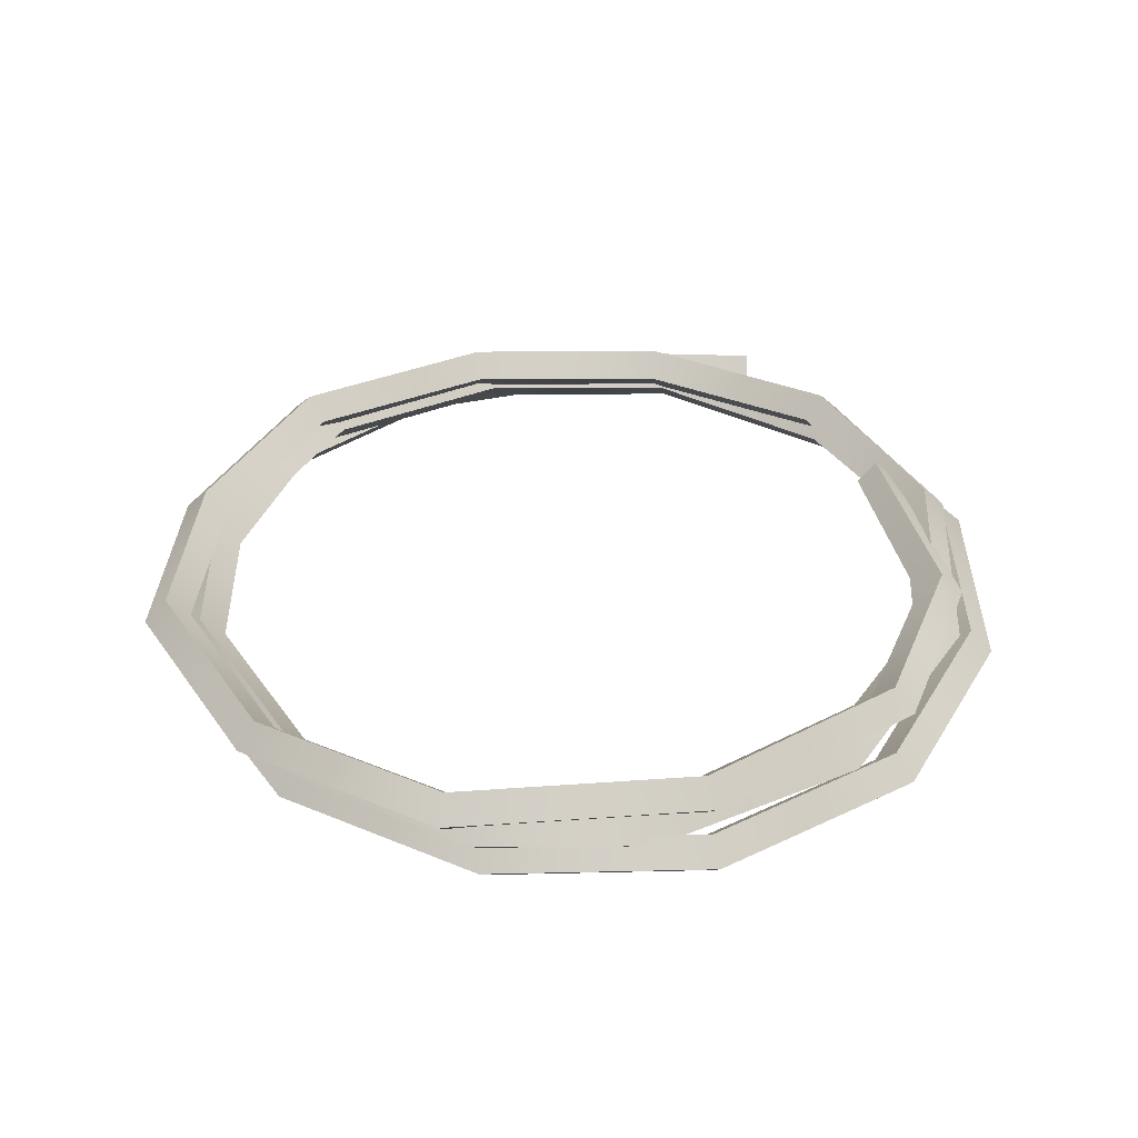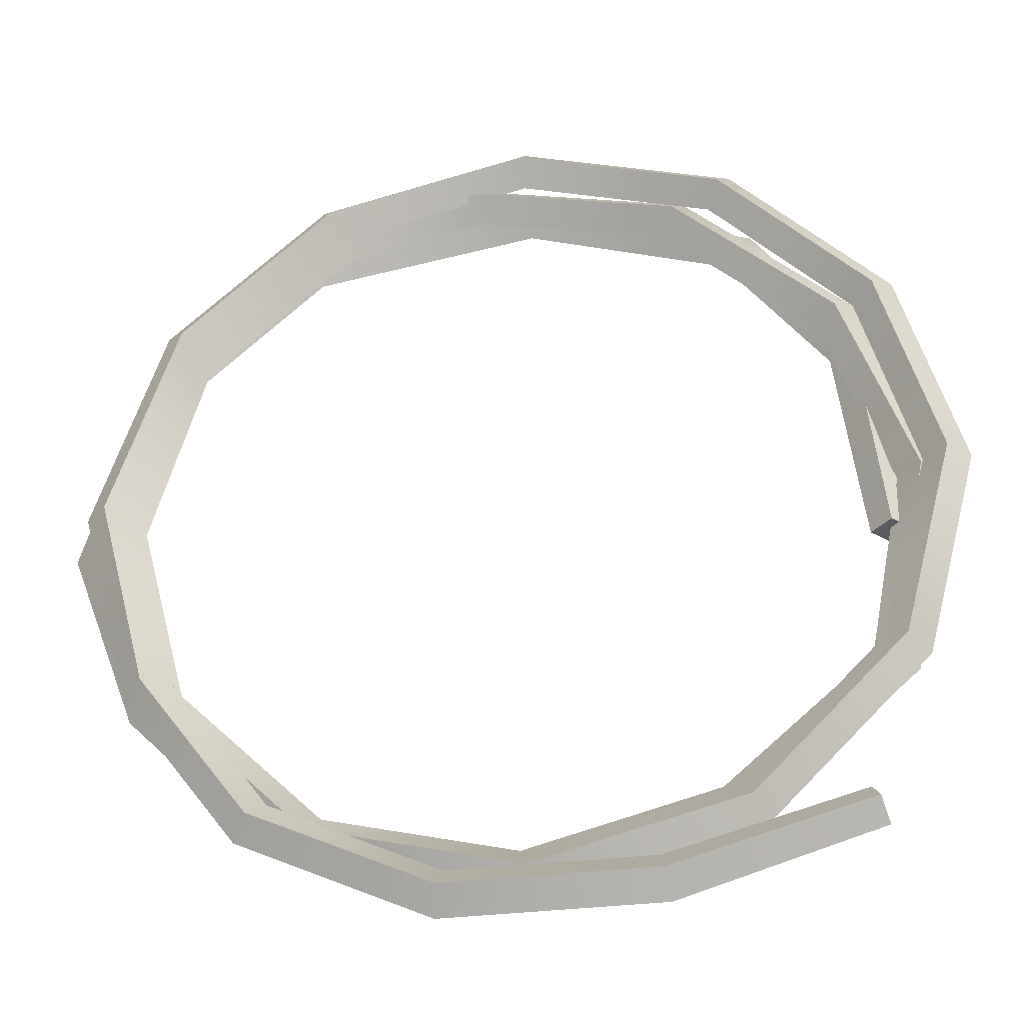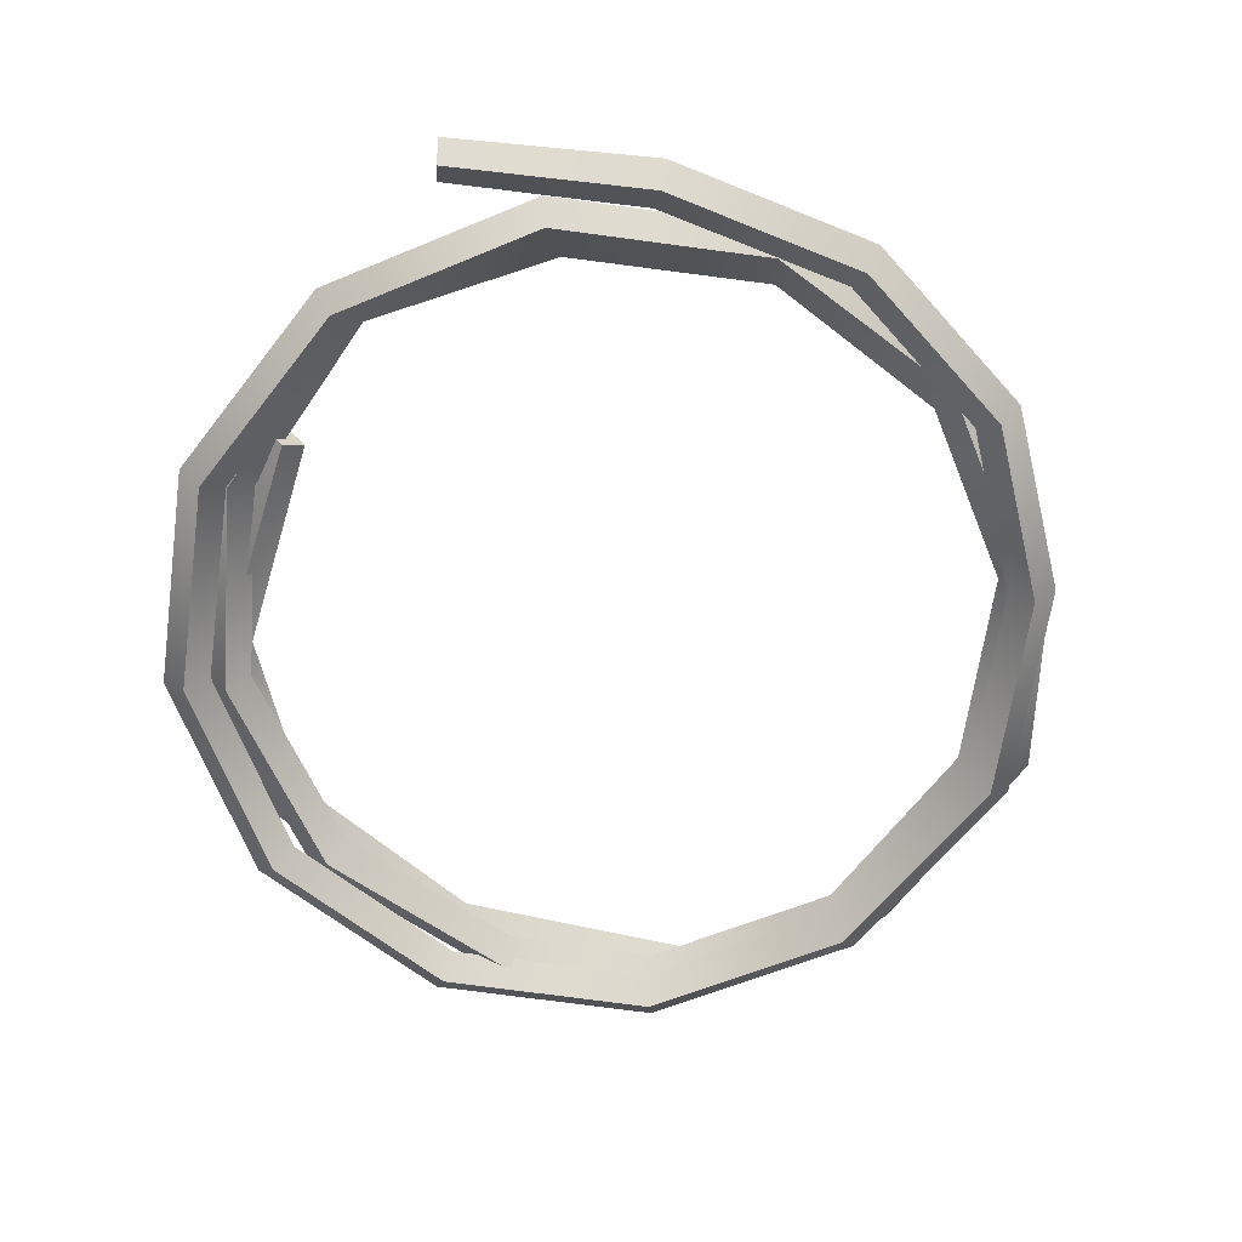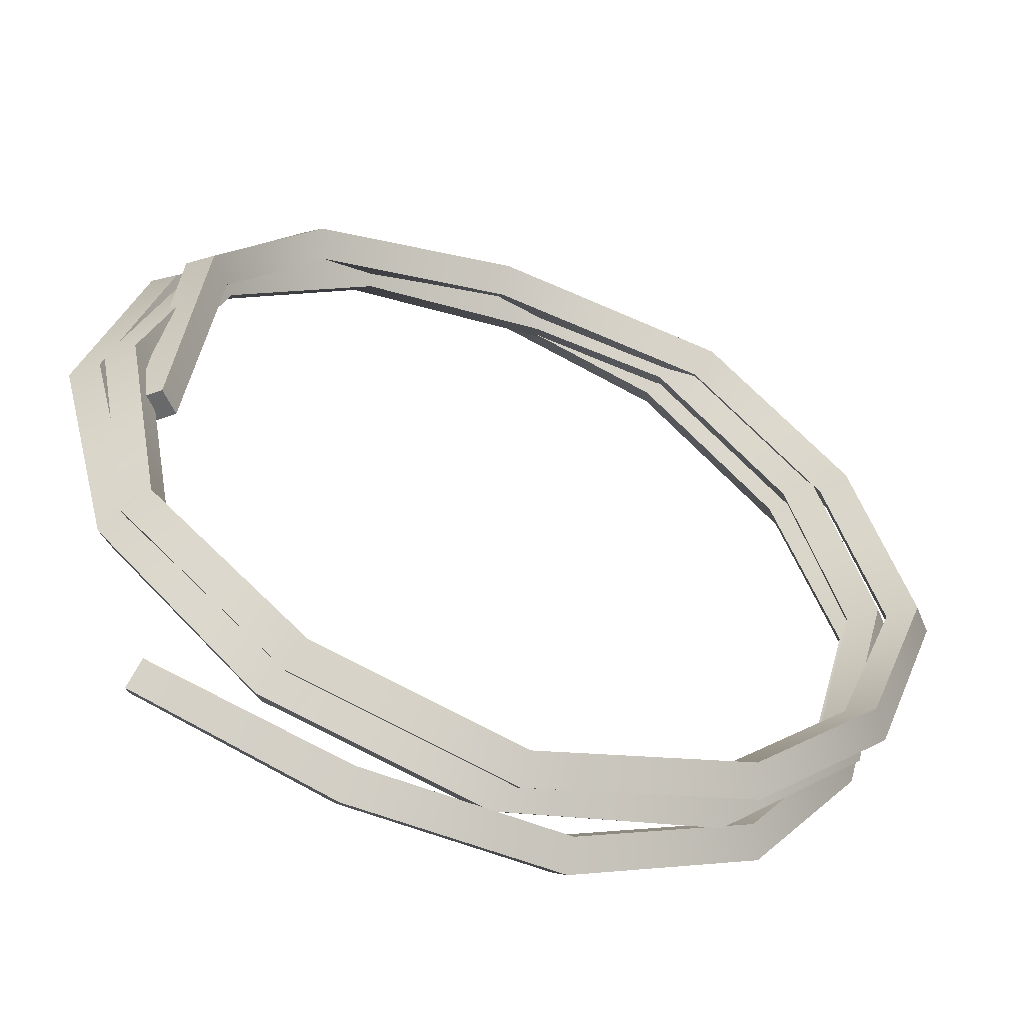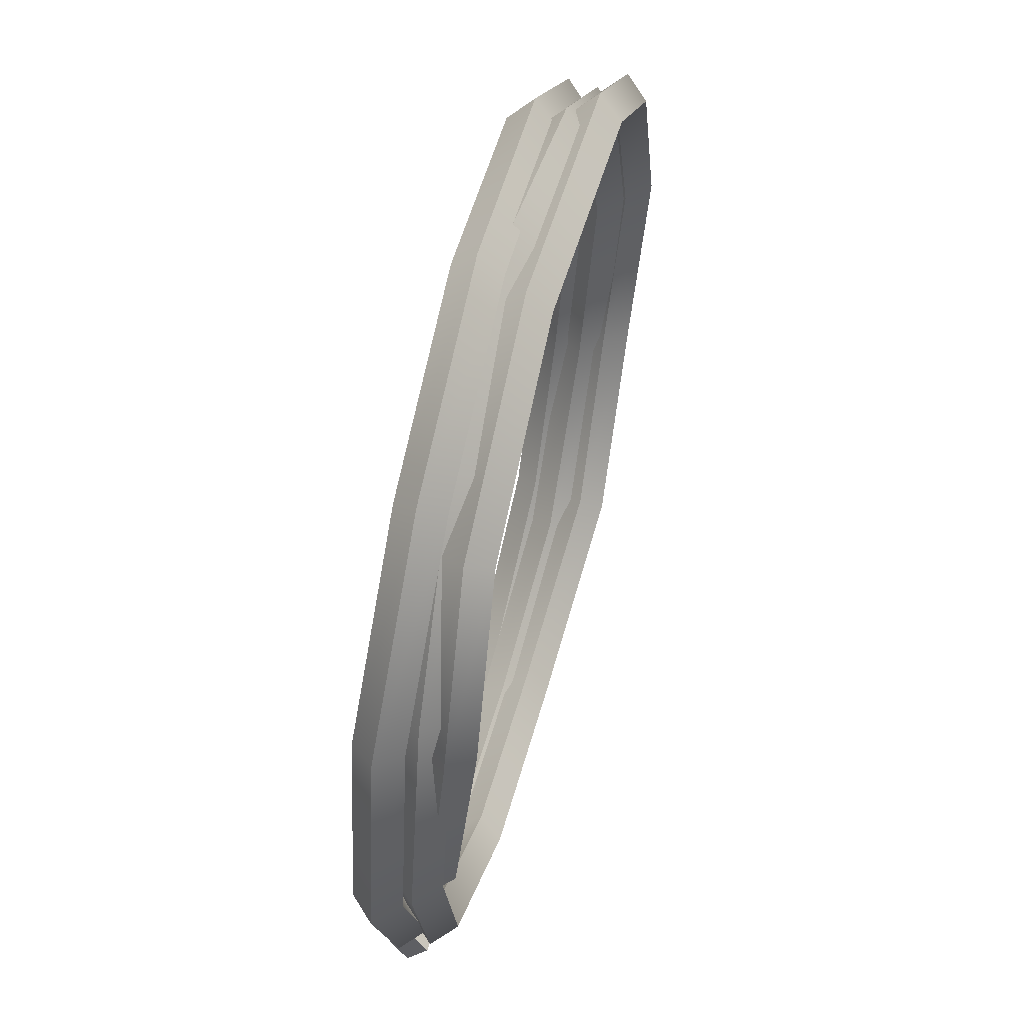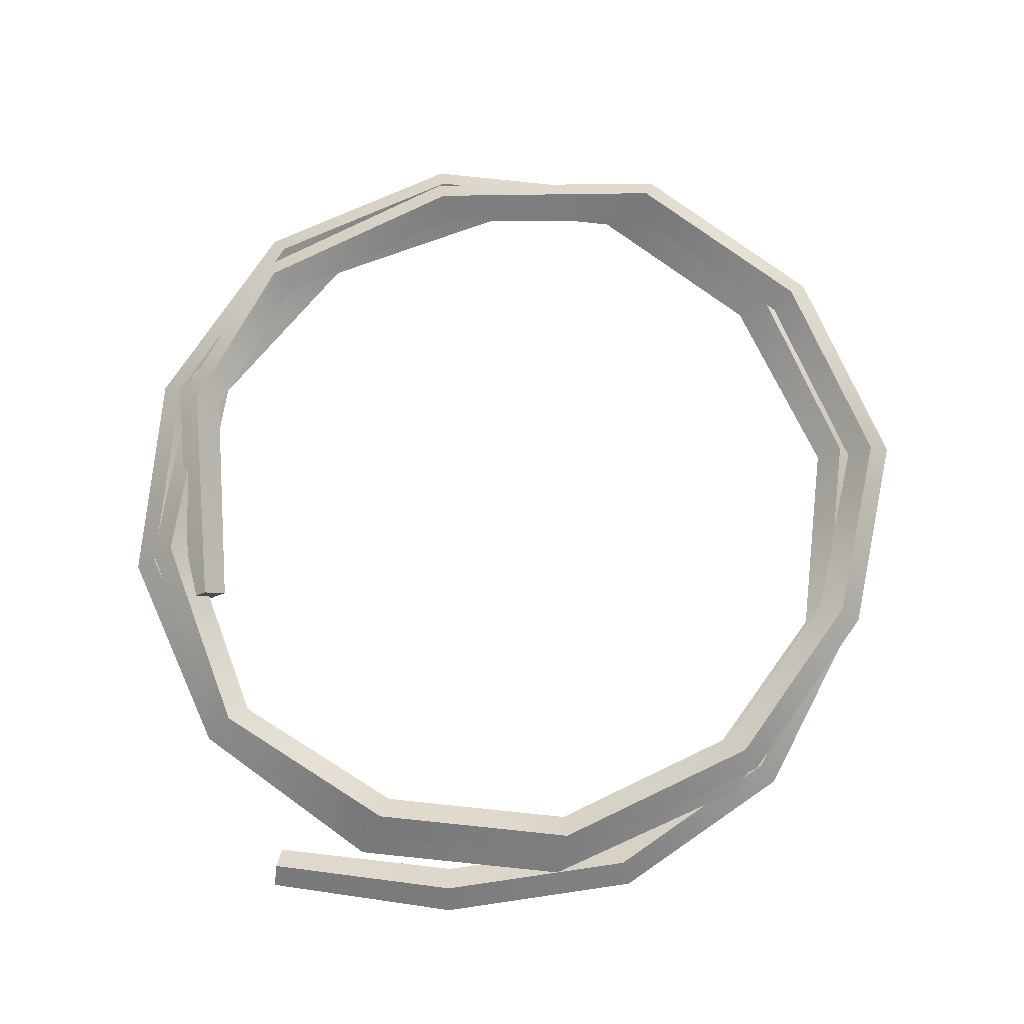
<metadata>
{"format":"obj","ext":"obj","renderer":"f3d","projection":"perspective","resolution":1024,"background":"white","views":[{"elev":37.3,"azim":-16.0,"up":"+Y"},{"elev":-34.8,"azim":8.1,"up":"+Z"},{"elev":-65.1,"azim":157.1,"up":"+Y"},{"elev":-53.4,"azim":157.2,"up":"+Z"},{"elev":60.1,"azim":103.8,"up":"+Z"},{"elev":76.5,"azim":170.9,"up":"+Y"}]}
</metadata>
<code>
v 142.2 1.38 -156.4
v 139.2 10.16 -148.1
v 142.2 18.94 -156.4
v 145.1 10.16 -164.7
v 59.91 0.7209 -180.7
v 58.23 10.8 -170.8
v 59.91 20.88 -180.7
v 61.6 10.8 -190.6
v -26.77 0.1099 -181.9
v -25.14 10.16 -172
v -26.74 20.21 -181.9
v -28.36 10.16 -191.8
v -102.7 1.453 -145.7
v -96.45 11.49 -137.8
v -102.6 21.53 -145.7
v -108.8 11.49 -153.6
v -149.5 0.2824 -82.1
v -140.7 10.32 -77.32
v -149.6 20.36 -82.11
v -158.4 10.32 -86.88
v -173.2 1.625 6.149
v -163.2 11.65 6.092
v -173.2 21.68 6.159
v -183.2 11.65 6.215
v -145.9 0 96.38
v -137.2 10.03 91.32
v -145.9 20.06 96.41
v -154.6 10.03 101.5
v -81.26 1.331 161
v -76.29 11.36 152.3
v -81.34 21.39 161
v -86.32 11.36 169.7
v 7.003 2.434 184.7
v 6.954 12.46 174.6
v 6.904 22.49 184.7
v 6.954 12.46 194.7
v 95.22 3.766 161
v 90.15 13.79 152.4
v 95.2 23.82 161
v 100.3 13.79 169.6
v 158.9 2.654 93.34
v 150.2 12.68 88.39
v 158.9 22.71 93.39
v 167.7 12.68 98.34
v 182.6 4.662 5.054
v 172.5 14.69 5.108
v 182.6 24.72 5.161
v 192.6 14.69 5.108
v 158.9 5.268 -83.22
v 150.2 15.3 -78.13
v 159 25.32 -83.08
v 167.6 15.3 -88.16
v 94.24 8.984 -147.8
v 89.3 19.01 -139.1
v 94.39 29.04 -147.7
v 99.33 19.01 -156.4
v 5.963 9.85 -171.4
v 6.06 19.88 -161.4
v 6.158 29.91 -171.4
v 6.061 19.88 -181.4
v -82.26 13.74 -147.8
v -77.18 23.77 -139.1
v -82.13 33.8 -147.8
v -87.21 23.77 -156.4
v -146.8 12.57 -83.14
v -138.1 22.6 -78.13
v -146.8 32.63 -83.16
v -155.5 22.6 -88.16
v -170.5 13.9 5.101
v -160.4 23.93 5.107
v -170.4 33.96 5.113
v -180.5 23.93 5.107
v -146.8 12.28 93.35
v -138.1 22.3 88.35
v -146.8 32.33 93.38
v -155.5 22.3 98.38
v -82.31 13.61 158
v -77.31 23.64 149.3
v -82.09 33.67 158
v -87.09 23.63 166.7
v -15.87 9.016 171.2
v -15.37 19.05 161.2
v -15.67 29.08 171.3
v -16.17 19.04 181.3
v 73.96 10.35 153.3
v 69.41 20.38 144.4
v 73.73 30.41 153.5
v 78.28 20.38 162.4
v 142.6 15.78 93.05
v 134.2 25.81 87.6
v 142.4 35.83 93.3
v 150.9 25.81 98.75
v 171.9 18.12 6.618
v 161.9 28.15 6.001
v 171.9 38.18 6.696
v 181.9 28.15 7.313
v 154.1 17.73 -82.97
v 145.3 27.74 -78.33
v 154.1 37.76 -82.94
v 162.9 27.75 -87.58
v 87.15 19.28 -142.5
v 82.25 29.29 -133.7
v 87.23 39.31 -142.4
v 92.13 29.29 -151.2
v -1.198 20.13 -166.1
v -1.029 30.16 -156.1
v -0.9366 40.19 -166.1
v -1.106 30.16 -176.1
v -93.22 25.95 -139.4
v -88.1 35.97 -130.7
v -93.09 46 -139.4
v -98.22 35.98 -148.1
v -153.9 22.86 -77.84
v -145.3 32.88 -72.62
v -154 42.9 -77.8
v -162.6 32.88 -83.02
v -183.9 24.19 0.9832
v -173.9 34.21 1.183
v -183.9 44.23 0.9917
v -193.9 34.21 0.7917
v -160.2 22.56 89.23
v -151.6 32.59 84.22
v -160.3 42.61 89.25
v -168.9 32.59 94.25
v -95.69 23.9 153.9
v -90.85 33.92 145.1
v -95.62 43.93 153.8
v -100.5 33.91 162.6
v 8.463 20.98 170.2
v 7.635 30.96 160.2
v 8.52 40.94 170.2
v 9.348 30.96 180.3
v 101.3 22.32 141.3
v 94.7 32.3 133.8
v 101.1 42.26 141.5
v 107.7 32.28 149
v 148.4 26.48 80.18
v 138.7 36.52 77.55
v 148.3 46.54 80.1
v 158 36.5 82.72
v 157.6 21.37 -18.46
v 148.9 30.15 -18.76
v 157.6 38.92 -18.8
v 166.4 30.15 -18.5
f 2 6 5 1
f 3 7 6 2
f 4 8 7 3
f 1 5 8 4
f 5 6 10 9
f 6 7 11 10
f 7 8 12 11
f 8 5 9 12
f 9 10 14 13
f 10 11 15 14
f 11 12 16 15
f 12 9 13 16
f 13 14 18 17
f 14 15 19 18
f 15 16 20 19
f 16 13 17 20
f 17 18 22 21
f 18 19 23 22
f 19 20 24 23
f 20 17 21 24
f 21 22 26 25
f 22 23 27 26
f 23 24 28 27
f 24 21 25 28
f 25 26 30 29
f 26 27 31 30
f 27 28 32 31
f 28 25 29 32
f 29 30 34 33
f 30 31 35 34
f 31 32 36 35
f 32 29 33 36
f 33 34 38 37
f 34 35 39 38
f 35 36 40 39
f 36 33 37 40
f 37 38 42 41
f 38 39 43 42
f 39 40 44 43
f 40 37 41 44
f 41 42 46 45
f 42 43 47 46
f 43 44 48 47
f 44 41 45 48
f 45 46 50 49
f 46 47 51 50
f 47 48 52 51
f 48 45 49 52
f 49 50 54 53
f 50 51 55 54
f 51 52 56 55
f 52 49 53 56
f 53 54 58 57
f 54 55 59 58
f 55 56 60 59
f 56 53 57 60
f 57 58 62 61
f 58 59 63 62
f 59 60 64 63
f 60 57 61 64
f 61 62 66 65
f 62 63 67 66
f 63 64 68 67
f 64 61 65 68
f 65 66 70 69
f 66 67 71 70
f 67 68 72 71
f 68 65 69 72
f 69 70 74 73
f 70 71 75 74
f 71 72 76 75
f 72 69 73 76
f 73 74 78 77
f 74 75 79 78
f 75 76 80 79
f 76 73 77 80
f 77 78 82 81
f 78 79 83 82
f 79 80 84 83
f 80 77 81 84
f 81 82 86 85
f 82 83 87 86
f 83 84 88 87
f 84 81 85 88
f 85 86 90 89
f 86 87 91 90
f 87 88 92 91
f 88 85 89 92
f 89 90 94 93
f 90 91 95 94
f 91 92 96 95
f 92 89 93 96
f 93 94 98 97
f 94 95 99 98
f 95 96 100 99
f 96 93 97 100
f 97 98 102 101
f 98 99 103 102
f 99 100 104 103
f 100 97 101 104
f 101 102 106 105
f 102 103 107 106
f 103 104 108 107
f 104 101 105 108
f 105 106 110 109
f 106 107 111 110
f 107 108 112 111
f 108 105 109 112
f 109 110 114 113
f 110 111 115 114
f 111 112 116 115
f 112 109 113 116
f 113 114 118 117
f 114 115 119 118
f 115 116 120 119
f 116 113 117 120
f 117 118 122 121
f 118 119 123 122
f 119 120 124 123
f 120 117 121 124
f 121 122 126 125
f 122 123 127 126
f 123 124 128 127
f 124 121 125 128
f 125 126 130 129
f 126 127 131 130
f 127 128 132 131
f 128 125 129 132
f 129 130 134 133
f 130 131 135 134
f 131 132 136 135
f 132 129 133 136
f 133 134 138 137
f 134 135 139 138
f 135 136 140 139
f 136 133 137 140
f 137 138 142 141
f 138 139 143 142
f 139 140 144 143
f 140 137 141 144
f 1 4 3 2
f 141 142 143 144

</code>
